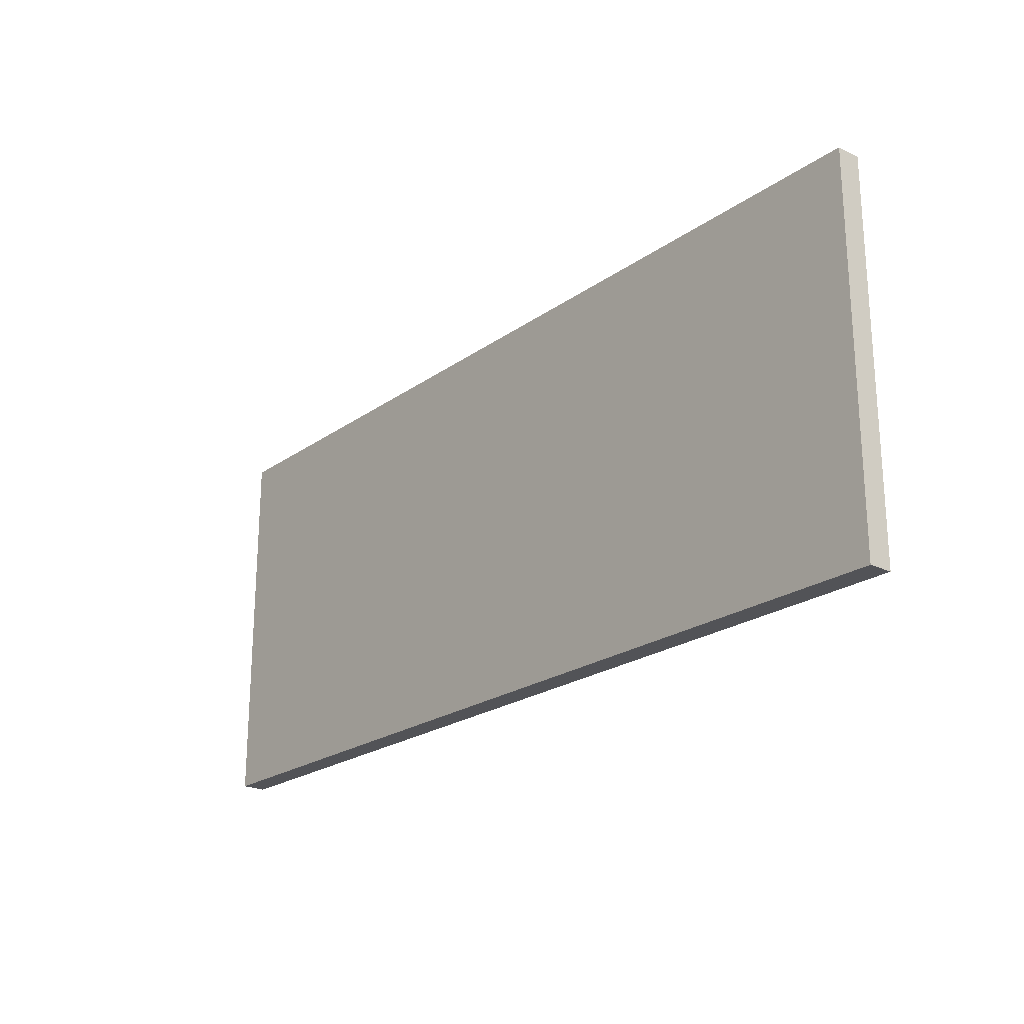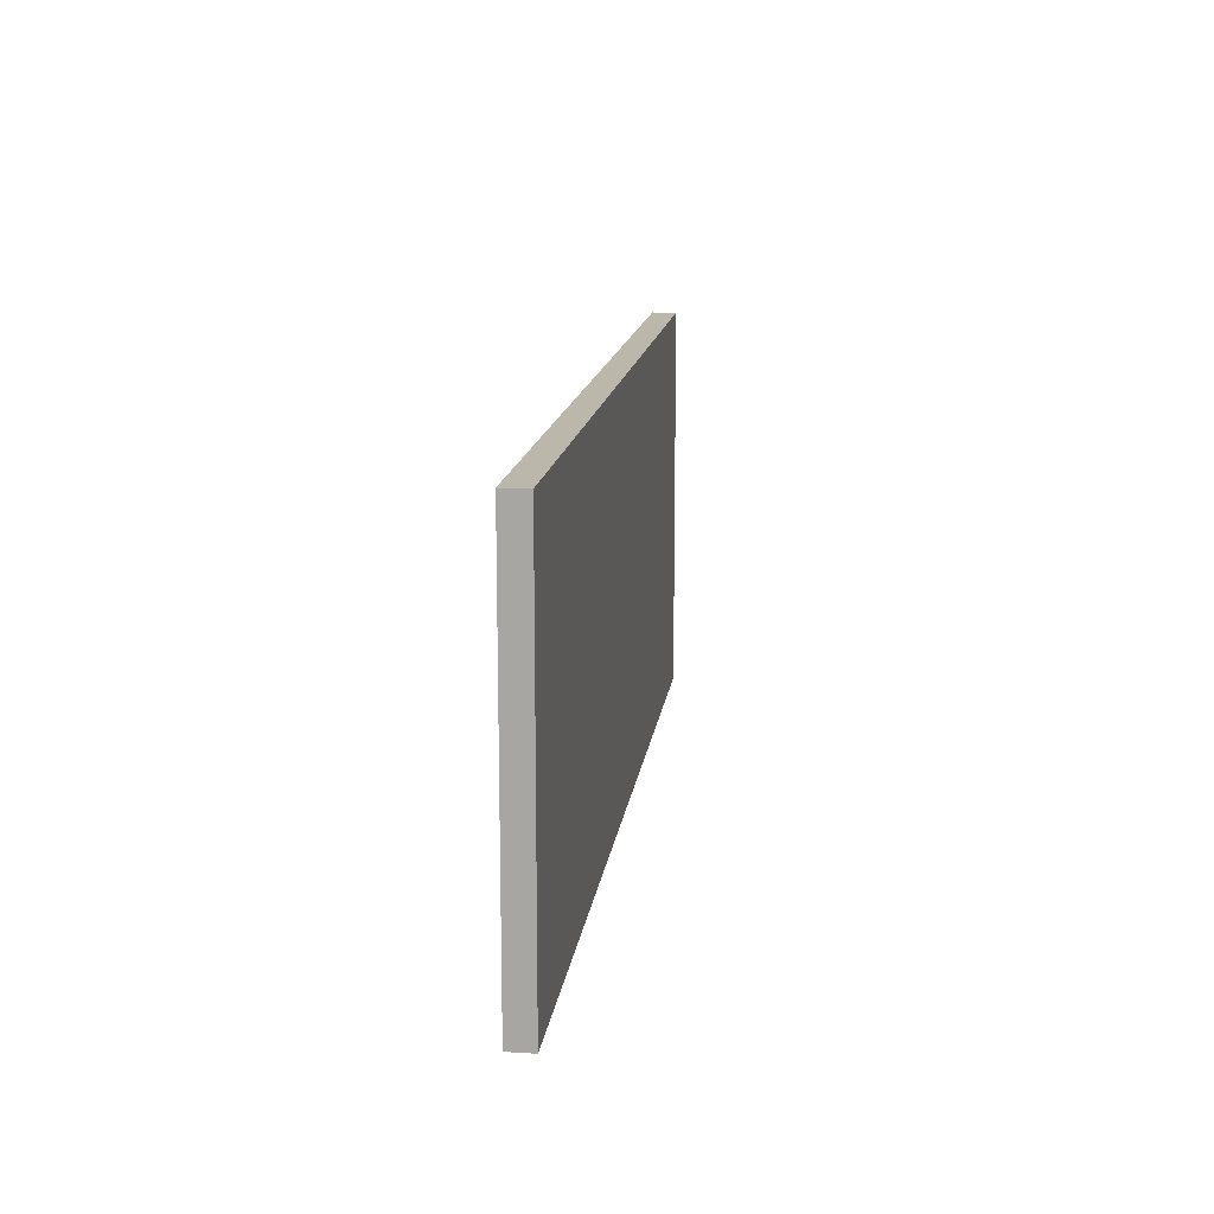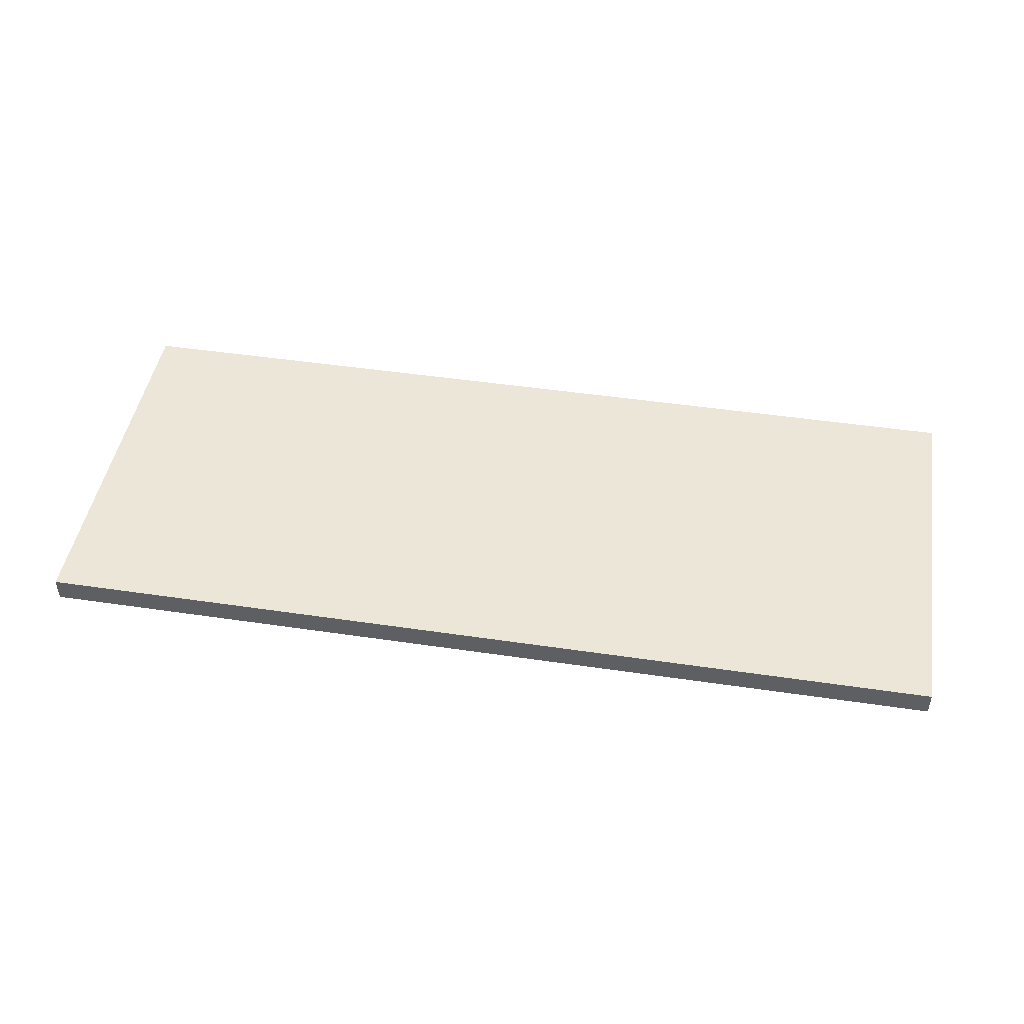
<metadata>
{"format":"obj","ext":"obj","renderer":"f3d","projection":"perspective","resolution":1024,"background":"white","views":[{"elev":-22.3,"azim":-129.6,"up":"+Z"},{"elev":14.3,"azim":97.3,"up":"+Z"},{"elev":46.4,"azim":9.6,"up":"+Y"}]}
</metadata>
<code>
o
v -1.8 0 17.9
v -1.8 0 17.8
v -1.8 0 17.7
v -1.8 0 17.5
v -1.8 0 17.4
v -1.8 0 17
v -1.8 0 16.9
v -1.8 0 16.7
v -1.8 0 16.5
v -1.8 0 16.4
v -1.8 0 16.3
v -1.8 0.1 17.9
v -1.8 0.1 17.8
v -1.8 0.1 17.7
v -1.8 0.1 17.5
v -1.8 0.1 17.4
v -1.8 0.1 17
v -1.8 0.1 16.9
v -1.8 0.1 16.7
v -1.8 0.1 16.5
v -1.8 0.1 16.4
v -1.8 0.1 16.3
v 2 0 17.9
v 2 0 17.8
v 2 0 17.7
v 2 0 16.7
v 2 0 16.6
v 2 0 16.3
v 2 0.1 17.9
v 2 0.1 17.8
v 2 0.1 17.7
v 2 0.1 16.7
v 2 0.1 16.6
v 2 0.1 16.3
v -1.8 0 17.9
v -1.8 0.1 17.9
v -1.5 0 17.9
v -1.5 0.1 17.9
v -0.7 0 17.9
v -0.7 0.1 17.9
v -0.5 0 17.9
v -0.5 0.1 17.9
v 2 0 17.9
v 2 0.1 17.9
v -1.8 0 16.3
v -1.8 0.1 16.3
v 0.6 0 16.3
v 0.6 0.1 16.3
v 0.7 0 16.3
v 0.7 0.1 16.3
v 0.8 0 16.3
v 0.8 0.1 16.3
v 1.1 0 16.3
v 1.1 0.1 16.3
v 2 0 16.3
v 2 0.1 16.3
v -1.8 0 17.9
v -1.5 0 17.9
v -0.7 0 17.9
v -0.5 0 17.9
v 2 0 17.9
v -1.8 0 17.8
v -1.5 0 17.8
v -1.2 0 17.8
v -0.7 0 17.8
v -0.5 0 17.8
v -0.3 0 17.8
v 1.1 0 17.8
v 2 0 17.8
v -1.8 0 17.7
v -1.5 0 17.7
v -1.2 0 17.7
v -0.5 0 17.7
v -0.4 0 17.7
v -0.3 0 17.7
v -1.192e-07 0 17.7
v 0.9 0 17.7
v 1.1 0 17.7
v 2 0 17.7
v -0.4 0 17.6
v -1.192e-07 0 17.6
v 0.8 0 17.6
v 0.9 0 17.6
v 1.1 0 17.6
v -1.8 0 17.5
v -1.7 0 17.5
v 0.7 0 17.5
v 0.8 0 17.5
v 0.9 0 17.5
v 1.5 0 17.5
v 1.9 0 17.5
v -1.8 0 17.4
v -1.7 0 17.4
v -1.3 0 17.4
v -1 0 17.4
v 0.7 0 17.4
v 0.8 0 17.4
v 1.2 0 17.4
v 1.3 0 17.4
v 1.4 0 17.4
v 1.5 0 17.4
v 1.6 0 17.4
v 1.9 0 17.4
v -1.7 0 17.3
v -1.3 0 17.3
v -1.1 0 17.3
v -1 0 17.3
v -0.9 0 17.3
v 1.1 0 17.3
v 1.2 0 17.3
v 1.4 0 17.3
v 1.6 0 17.3
v -1.3 0 17.2
v -1.1 0 17.2
v -0.9 0 17.2
v -0.8 0 17.2
v -0.4 0 17.2
v 1.2 0 17.2
v 1.3 0 17.2
v -1.1 0 17.1
v -0.8 0 17.1
v -0.7 0 17.1
v -0.4 0 17.1
v -0.2 0 17.1
v 0.7 0 17.1
v 0.8 0 17.1
v 1.1 0 17.1
v 1.2 0 17.1
v 1.3 0 17.1
v 1.4 0 17.1
v -1.8 0 17
v -1.6 0 17
v -0.7 0 17
v -0.2 0 17
v 0.2 0 17
v 0.5 0 17
v 0.7 0 17
v 1.2 0 17
v 1.3 0 17
v -1.8 0 16.9
v -1.7 0 16.9
v -1.6 0 16.9
v -1.5 0 16.9
v -0.2 0 16.9
v 0.2 0 16.9
v 0.5 0 16.9
v 0.8 0 16.9
v 1 0 16.9
v 1.1 0 16.9
v 1.2 0 16.9
v 1.3 0 16.9
v -1.7 0 16.8
v -1.5 0 16.8
v -1.1 0 16.8
v -0.5 0 16.8
v -0.4 0 16.8
v 0.2 0 16.8
v 0.5 0 16.8
v 0.9 0 16.8
v 1 0 16.8
v 1.1 0 16.8
v 1.2 0 16.8
v -1.8 0 16.7
v -1.7 0 16.7
v -1.6 0 16.7
v -1.4 0 16.7
v -1.1 0 16.7
v -0.5 0 16.7
v -0.4 0 16.7
v 0.8 0 16.7
v 0.9 0 16.7
v 1 0 16.7
v 1.1 0 16.7
v 1.7 0 16.7
v 2 0 16.7
v -1.7 0 16.6
v -1.6 0 16.6
v -1.5 0 16.6
v -1.4 0 16.6
v -1.1 0 16.6
v -0.5 0 16.6
v -0.4 0 16.6
v -0.3 0 16.6
v 0.7 0 16.6
v 0.8 0 16.6
v 0.9 0 16.6
v 1 0 16.6
v 1.2 0 16.6
v 1.4 0 16.6
v 1.7 0 16.6
v 2 0 16.6
v -1.8 0 16.5
v -1.5 0 16.5
v -1.4 0 16.5
v -1.3 0 16.5
v -1.1 0 16.5
v -1 0 16.5
v -0.4 0 16.5
v 0.8 0 16.5
v 0.9 0 16.5
v 1 0 16.5
v 1.1 0 16.5
v 1.4 0 16.5
v 1.7 0 16.5
v -1.8 0 16.4
v -1.3 0 16.4
v -1 0 16.4
v -0.3 0 16.4
v 0.6 0 16.4
v 0.7 0 16.4
v 0.9 0 16.4
v 1.1 0 16.4
v 1.4 0 16.4
v -1.8 0 16.3
v 0.6 0 16.3
v 0.7 0 16.3
v 0.8 0 16.3
v 1.1 0 16.3
v 2 0 16.3
v -1.8 0.1 17.9
v -1.5 0.1 17.9
v -0.7 0.1 17.9
v -0.5 0.1 17.9
v 2 0.1 17.9
v -1.8 0.1 17.8
v -1.5 0.1 17.8
v -1.2 0.1 17.8
v -0.7 0.1 17.8
v -0.5 0.1 17.8
v -0.3 0.1 17.8
v 1.1 0.1 17.8
v 2 0.1 17.8
v -1.8 0.1 17.7
v -1.5 0.1 17.7
v -1.2 0.1 17.7
v -0.5 0.1 17.7
v -0.4 0.1 17.7
v -0.3 0.1 17.7
v -1.192e-07 0.1 17.7
v 0.9 0.1 17.7
v 1.1 0.1 17.7
v 2 0.1 17.7
v -0.4 0.1 17.6
v -1.192e-07 0.1 17.6
v 0.8 0.1 17.6
v 0.9 0.1 17.6
v 1.1 0.1 17.6
v -1.8 0.1 17.5
v -1.7 0.1 17.5
v 0.7 0.1 17.5
v 0.8 0.1 17.5
v 0.9 0.1 17.5
v 1.5 0.1 17.5
v 1.9 0.1 17.5
v -1.8 0.1 17.4
v -1.7 0.1 17.4
v -1.3 0.1 17.4
v -1 0.1 17.4
v 0.7 0.1 17.4
v 0.8 0.1 17.4
v 1.2 0.1 17.4
v 1.3 0.1 17.4
v 1.4 0.1 17.4
v 1.5 0.1 17.4
v 1.6 0.1 17.4
v 1.9 0.1 17.4
v -1.7 0.1 17.3
v -1.3 0.1 17.3
v -1.1 0.1 17.3
v -1 0.1 17.3
v -0.9 0.1 17.3
v 1.1 0.1 17.3
v 1.2 0.1 17.3
v 1.4 0.1 17.3
v 1.6 0.1 17.3
v -1.3 0.1 17.2
v -1.1 0.1 17.2
v -0.9 0.1 17.2
v -0.8 0.1 17.2
v -0.4 0.1 17.2
v 1.2 0.1 17.2
v 1.3 0.1 17.2
v -1.1 0.1 17.1
v -0.8 0.1 17.1
v -0.7 0.1 17.1
v -0.4 0.1 17.1
v -0.2 0.1 17.1
v 0.7 0.1 17.1
v 0.8 0.1 17.1
v 1.1 0.1 17.1
v 1.2 0.1 17.1
v 1.3 0.1 17.1
v 1.4 0.1 17.1
v -1.8 0.1 17
v -1.6 0.1 17
v -0.7 0.1 17
v -0.2 0.1 17
v 0.2 0.1 17
v 0.5 0.1 17
v 0.7 0.1 17
v 1.2 0.1 17
v 1.3 0.1 17
v -1.8 0.1 16.9
v -1.7 0.1 16.9
v -1.6 0.1 16.9
v -1.5 0.1 16.9
v -0.2 0.1 16.9
v 0.2 0.1 16.9
v 0.5 0.1 16.9
v 0.8 0.1 16.9
v 1 0.1 16.9
v 1.1 0.1 16.9
v 1.2 0.1 16.9
v 1.3 0.1 16.9
v -1.7 0.1 16.8
v -1.5 0.1 16.8
v -1.1 0.1 16.8
v -0.5 0.1 16.8
v -0.4 0.1 16.8
v 0.2 0.1 16.8
v 0.5 0.1 16.8
v 0.9 0.1 16.8
v 1 0.1 16.8
v 1.1 0.1 16.8
v 1.2 0.1 16.8
v -1.8 0.1 16.7
v -1.7 0.1 16.7
v -1.6 0.1 16.7
v -1.4 0.1 16.7
v -1.1 0.1 16.7
v -0.5 0.1 16.7
v -0.4 0.1 16.7
v 0.8 0.1 16.7
v 0.9 0.1 16.7
v 1 0.1 16.7
v 1.1 0.1 16.7
v 1.7 0.1 16.7
v 2 0.1 16.7
v -1.7 0.1 16.6
v -1.6 0.1 16.6
v -1.5 0.1 16.6
v -1.4 0.1 16.6
v -1.1 0.1 16.6
v -0.5 0.1 16.6
v -0.4 0.1 16.6
v -0.3 0.1 16.6
v 0.7 0.1 16.6
v 0.8 0.1 16.6
v 0.9 0.1 16.6
v 1 0.1 16.6
v 1.2 0.1 16.6
v 1.4 0.1 16.6
v 1.7 0.1 16.6
v 2 0.1 16.6
v -1.8 0.1 16.5
v -1.5 0.1 16.5
v -1.4 0.1 16.5
v -1.3 0.1 16.5
v -1.1 0.1 16.5
v -1 0.1 16.5
v -0.4 0.1 16.5
v 0.8 0.1 16.5
v 0.9 0.1 16.5
v 1 0.1 16.5
v 1.1 0.1 16.5
v 1.4 0.1 16.5
v 1.7 0.1 16.5
v -1.8 0.1 16.4
v -1.3 0.1 16.4
v -1 0.1 16.4
v -0.3 0.1 16.4
v 0.6 0.1 16.4
v 0.7 0.1 16.4
v 0.9 0.1 16.4
v 1.1 0.1 16.4
v 1.4 0.1 16.4
v -1.8 0.1 16.3
v 0.6 0.1 16.3
v 0.7 0.1 16.3
v 0.8 0.1 16.3
v 1.1 0.1 16.3
v 2 0.1 16.3
f 12 2 1
f 13 3 2
f 13 2 12
f 14 4 3
f 14 3 13
f 15 5 4
f 15 4 14
f 16 6 5
f 16 5 15
f 17 7 6
f 17 6 16
f 18 8 7
f 18 7 17
f 19 9 8
f 19 8 18
f 20 10 9
f 20 9 19
f 21 11 10
f 21 10 20
f 22 11 21
f 23 24 29
f 24 25 30
f 29 24 30
f 25 26 31
f 30 25 31
f 26 27 32
f 31 26 32
f 27 28 33
f 32 27 33
f 33 28 34
f 37 36 35
f 38 36 37
f 39 38 37
f 40 38 39
f 41 40 39
f 42 40 41
f 43 42 41
f 44 42 43
f 45 46 47
f 47 46 48
f 47 48 49
f 49 48 50
f 49 50 51
f 51 50 52
f 51 52 53
f 53 52 54
f 53 54 55
f 55 54 56
f 62 58 57
f 63 59 58
f 63 58 62
f 64 59 63
f 65 60 59
f 65 59 64
f 66 61 60
f 66 60 65
f 67 61 66
f 68 61 67
f 69 61 68
f 70 63 62
f 71 64 63
f 71 63 70
f 72 65 64
f 72 64 71
f 72 66 65
f 73 67 66
f 73 66 72
f 74 67 73
f 75 68 67
f 75 67 74
f 76 68 75
f 77 68 76
f 78 69 68
f 78 68 77
f 79 69 78
f 80 71 70
f 80 72 71
f 80 74 73
f 80 73 72
f 80 76 75
f 80 75 74
f 81 77 76
f 81 76 80
f 82 77 81
f 83 78 77
f 83 77 82
f 84 79 78
f 84 78 83
f 85 80 70
f 85 82 81
f 85 81 80
f 86 82 85
f 87 82 86
f 88 83 82
f 88 82 87
f 89 84 83
f 89 83 88
f 90 79 84
f 90 84 89
f 91 79 90
f 92 86 85
f 93 87 86
f 93 86 92
f 94 87 93
f 95 87 94
f 96 88 87
f 96 87 95
f 97 89 88
f 97 88 96
f 97 90 89
f 98 90 97
f 99 90 98
f 100 90 99
f 101 91 90
f 101 90 100
f 102 91 101
f 103 79 91
f 103 91 102
f 104 94 93
f 104 93 92
f 105 95 94
f 105 94 104
f 106 95 105
f 107 96 95
f 107 95 106
f 107 97 96
f 107 98 97
f 108 98 107
f 109 98 108
f 110 99 98
f 110 98 109
f 111 102 101
f 111 100 99
f 111 101 100
f 112 103 102
f 112 102 111
f 113 106 105
f 113 105 104
f 114 108 107
f 114 106 113
f 114 107 106
f 115 109 108
f 115 108 114
f 116 109 115
f 117 109 116
f 118 99 110
f 118 110 109
f 119 111 99
f 119 99 118
f 120 114 113
f 120 115 114
f 120 116 115
f 121 117 116
f 121 116 120
f 122 117 121
f 123 109 117
f 123 117 122
f 124 109 123
f 125 109 124
f 126 109 125
f 127 118 109
f 127 109 126
f 128 119 118
f 128 118 127
f 129 111 119
f 129 119 128
f 130 112 111
f 130 111 129
f 131 104 92
f 131 122 121
f 131 120 113
f 131 113 104
f 131 121 120
f 132 122 131
f 133 124 123
f 133 122 132
f 133 123 122
f 134 125 124
f 134 124 133
f 135 125 134
f 136 125 135
f 137 126 125
f 137 125 136
f 138 129 128
f 138 128 127
f 139 130 129
f 139 129 138
f 140 132 131
f 141 132 140
f 142 133 132
f 142 132 141
f 142 134 133
f 143 134 142
f 144 135 134
f 144 134 143
f 145 136 135
f 145 135 144
f 146 137 136
f 146 136 145
f 147 126 137
f 147 137 146
f 147 127 126
f 148 127 147
f 149 138 127
f 149 127 148
f 150 139 138
f 150 138 149
f 151 130 139
f 151 139 150
f 152 141 140
f 152 142 141
f 152 143 142
f 153 144 143
f 153 143 152
f 153 145 144
f 154 145 153
f 155 145 154
f 156 145 155
f 157 146 145
f 157 145 156
f 158 148 147
f 158 146 157
f 158 147 146
f 159 148 158
f 160 150 149
f 160 148 159
f 160 149 148
f 161 150 160
f 162 151 150
f 162 150 161
f 163 152 140
f 163 153 152
f 164 153 163
f 165 153 164
f 166 154 153
f 167 155 154
f 167 154 166
f 168 156 155
f 168 155 167
f 169 157 156
f 169 156 168
f 169 159 158
f 169 158 157
f 170 159 169
f 171 161 160
f 171 159 170
f 171 160 159
f 172 161 171
f 173 162 161
f 173 161 172
f 174 103 112
f 174 112 130
f 174 130 151
f 174 151 162
f 175 79 103
f 175 103 174
f 176 165 164
f 176 164 163
f 177 153 165
f 177 165 176
f 178 166 153
f 178 153 177
f 179 167 166
f 179 166 178
f 180 168 167
f 180 167 179
f 181 170 169
f 181 168 180
f 181 169 168
f 182 170 181
f 183 170 182
f 184 170 183
f 185 171 170
f 185 170 184
f 185 172 171
f 186 172 185
f 187 173 172
f 187 172 186
f 188 162 173
f 188 173 187
f 188 174 162
f 189 174 188
f 190 175 174
f 190 174 189
f 191 175 190
f 192 178 177
f 192 177 176
f 192 176 163
f 193 179 178
f 193 178 192
f 194 180 179
f 194 179 193
f 195 180 194
f 196 181 180
f 196 180 195
f 196 182 181
f 197 182 196
f 198 183 182
f 198 182 197
f 199 186 185
f 199 185 184
f 200 187 186
f 200 186 199
f 201 189 188
f 201 187 200
f 201 188 187
f 202 189 201
f 203 190 189
f 203 189 202
f 204 191 190
f 204 190 203
f 205 193 192
f 205 195 194
f 205 194 193
f 206 197 196
f 206 195 205
f 206 196 195
f 207 198 197
f 207 197 206
f 208 183 198
f 208 198 207
f 208 184 183
f 209 184 208
f 210 199 184
f 210 184 209
f 211 201 200
f 211 200 199
f 211 202 201
f 212 203 202
f 212 202 211
f 213 204 203
f 213 203 212
f 214 209 208
f 214 207 206
f 214 206 205
f 214 208 207
f 215 210 209
f 215 209 214
f 216 199 210
f 216 210 215
f 217 212 211
f 217 199 216
f 217 211 199
f 218 213 212
f 218 212 217
f 219 204 213
f 219 213 218
f 219 191 204
f 220 221 225
f 221 222 226
f 225 221 226
f 226 222 227
f 222 223 228
f 227 222 228
f 223 224 229
f 228 223 229
f 229 224 230
f 230 224 231
f 231 224 232
f 225 226 233
f 226 227 234
f 233 226 234
f 227 228 235
f 234 227 235
f 228 229 235
f 229 230 236
f 235 229 236
f 236 230 237
f 230 231 238
f 237 230 238
f 238 231 239
f 239 231 240
f 231 232 241
f 240 231 241
f 241 232 242
f 233 234 243
f 234 235 243
f 236 237 243
f 235 236 243
f 238 239 243
f 237 238 243
f 239 240 244
f 243 239 244
f 244 240 245
f 240 241 246
f 245 240 246
f 241 242 247
f 246 241 247
f 233 243 248
f 244 245 248
f 243 244 248
f 248 245 249
f 249 245 250
f 245 246 251
f 250 245 251
f 246 247 252
f 251 246 252
f 247 242 253
f 252 247 253
f 253 242 254
f 248 249 255
f 249 250 256
f 255 249 256
f 256 250 257
f 257 250 258
f 250 251 259
f 258 250 259
f 251 252 260
f 259 251 260
f 252 253 260
f 260 253 261
f 261 253 262
f 262 253 263
f 253 254 264
f 263 253 264
f 264 254 265
f 254 242 266
f 265 254 266
f 256 257 267
f 255 256 267
f 257 258 268
f 267 257 268
f 268 258 269
f 258 259 270
f 269 258 270
f 259 260 270
f 260 261 270
f 270 261 271
f 271 261 272
f 261 262 273
f 272 261 273
f 264 265 274
f 262 263 274
f 263 264 274
f 265 266 275
f 274 265 275
f 268 269 276
f 267 268 276
f 270 271 277
f 276 269 277
f 269 270 277
f 271 272 278
f 277 271 278
f 278 272 279
f 279 272 280
f 273 262 281
f 272 273 281
f 262 274 282
f 281 262 282
f 276 277 283
f 277 278 283
f 278 279 283
f 279 280 284
f 283 279 284
f 284 280 285
f 280 272 286
f 285 280 286
f 286 272 287
f 287 272 288
f 288 272 289
f 272 281 290
f 289 272 290
f 281 282 291
f 290 281 291
f 282 274 292
f 291 282 292
f 274 275 293
f 292 274 293
f 255 267 294
f 284 285 294
f 276 283 294
f 267 276 294
f 283 284 294
f 294 285 295
f 286 287 296
f 295 285 296
f 285 286 296
f 287 288 297
f 296 287 297
f 297 288 298
f 298 288 299
f 288 289 300
f 299 288 300
f 291 292 301
f 290 291 301
f 292 293 302
f 301 292 302
f 294 295 303
f 303 295 304
f 295 296 305
f 304 295 305
f 296 297 305
f 305 297 306
f 297 298 307
f 306 297 307
f 298 299 308
f 307 298 308
f 299 300 309
f 308 299 309
f 300 289 310
f 309 300 310
f 289 290 310
f 310 290 311
f 290 301 312
f 311 290 312
f 301 302 313
f 312 301 313
f 302 293 314
f 313 302 314
f 303 304 315
f 304 305 315
f 305 306 315
f 306 307 316
f 315 306 316
f 307 308 316
f 316 308 317
f 317 308 318
f 318 308 319
f 308 309 320
f 319 308 320
f 310 311 321
f 320 309 321
f 309 310 321
f 321 311 322
f 312 313 323
f 322 311 323
f 311 312 323
f 323 313 324
f 313 314 325
f 324 313 325
f 303 315 326
f 315 316 326
f 326 316 327
f 327 316 328
f 316 317 329
f 317 318 330
f 329 317 330
f 318 319 331
f 330 318 331
f 319 320 332
f 331 319 332
f 321 322 332
f 320 321 332
f 332 322 333
f 323 324 334
f 333 322 334
f 322 323 334
f 334 324 335
f 324 325 336
f 335 324 336
f 275 266 337
f 293 275 337
f 314 293 337
f 325 314 337
f 266 242 338
f 337 266 338
f 327 328 339
f 326 327 339
f 328 316 340
f 339 328 340
f 316 329 341
f 340 316 341
f 329 330 342
f 341 329 342
f 330 331 343
f 342 330 343
f 332 333 344
f 343 331 344
f 331 332 344
f 344 333 345
f 345 333 346
f 346 333 347
f 333 334 348
f 347 333 348
f 334 335 348
f 348 335 349
f 335 336 350
f 349 335 350
f 336 325 351
f 350 336 351
f 325 337 351
f 351 337 352
f 337 338 353
f 352 337 353
f 353 338 354
f 340 341 355
f 339 340 355
f 326 339 355
f 341 342 356
f 355 341 356
f 342 343 357
f 356 342 357
f 357 343 358
f 343 344 359
f 358 343 359
f 344 345 359
f 359 345 360
f 345 346 361
f 360 345 361
f 348 349 362
f 347 348 362
f 349 350 363
f 362 349 363
f 351 352 364
f 363 350 364
f 350 351 364
f 364 352 365
f 352 353 366
f 365 352 366
f 353 354 367
f 366 353 367
f 355 356 368
f 357 358 368
f 356 357 368
f 359 360 369
f 368 358 369
f 358 359 369
f 360 361 370
f 369 360 370
f 361 346 371
f 370 361 371
f 346 347 371
f 371 347 372
f 347 362 373
f 372 347 373
f 363 364 374
f 362 363 374
f 364 365 374
f 365 366 375
f 374 365 375
f 366 367 376
f 375 366 376
f 371 372 377
f 369 370 377
f 368 369 377
f 370 371 377
f 372 373 378
f 377 372 378
f 373 362 379
f 378 373 379
f 374 375 380
f 379 362 380
f 362 374 380
f 375 376 381
f 380 375 381
f 376 367 382
f 381 376 382
f 367 354 382

</code>
